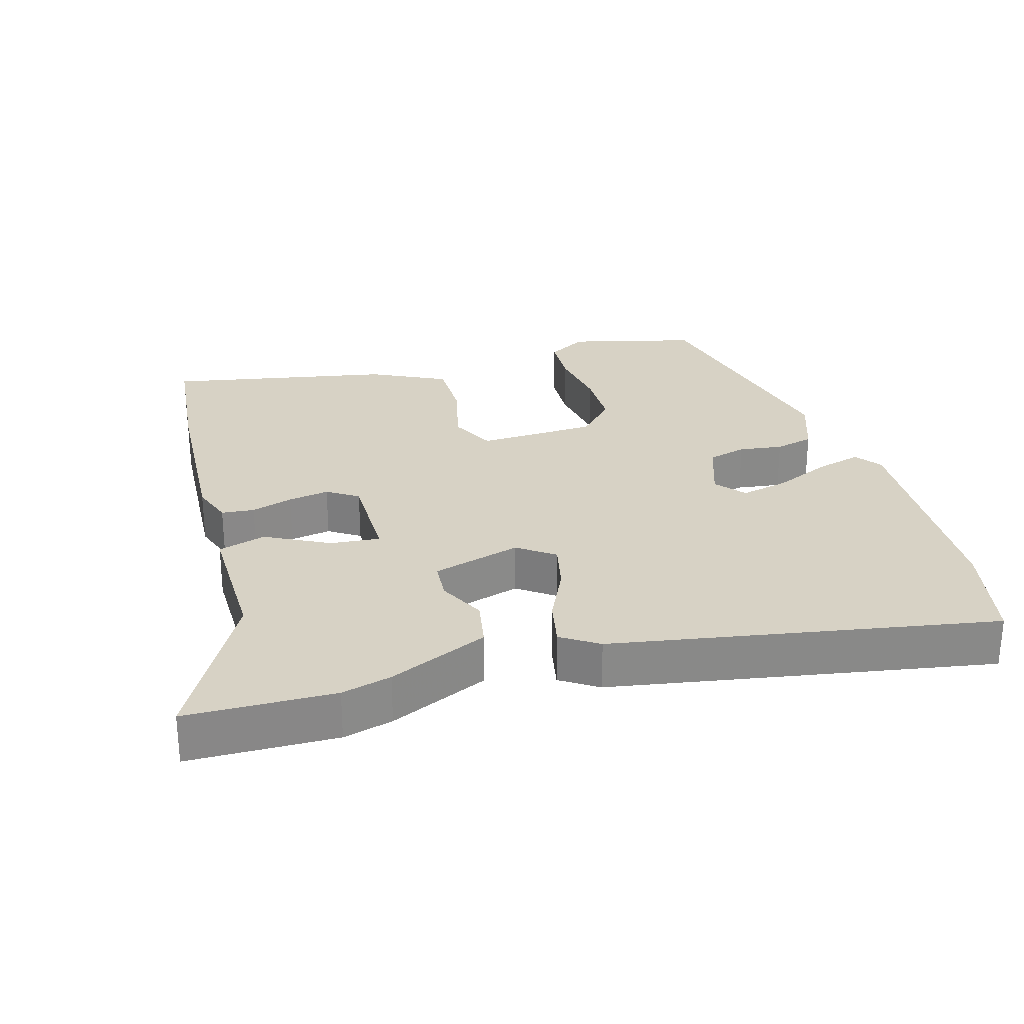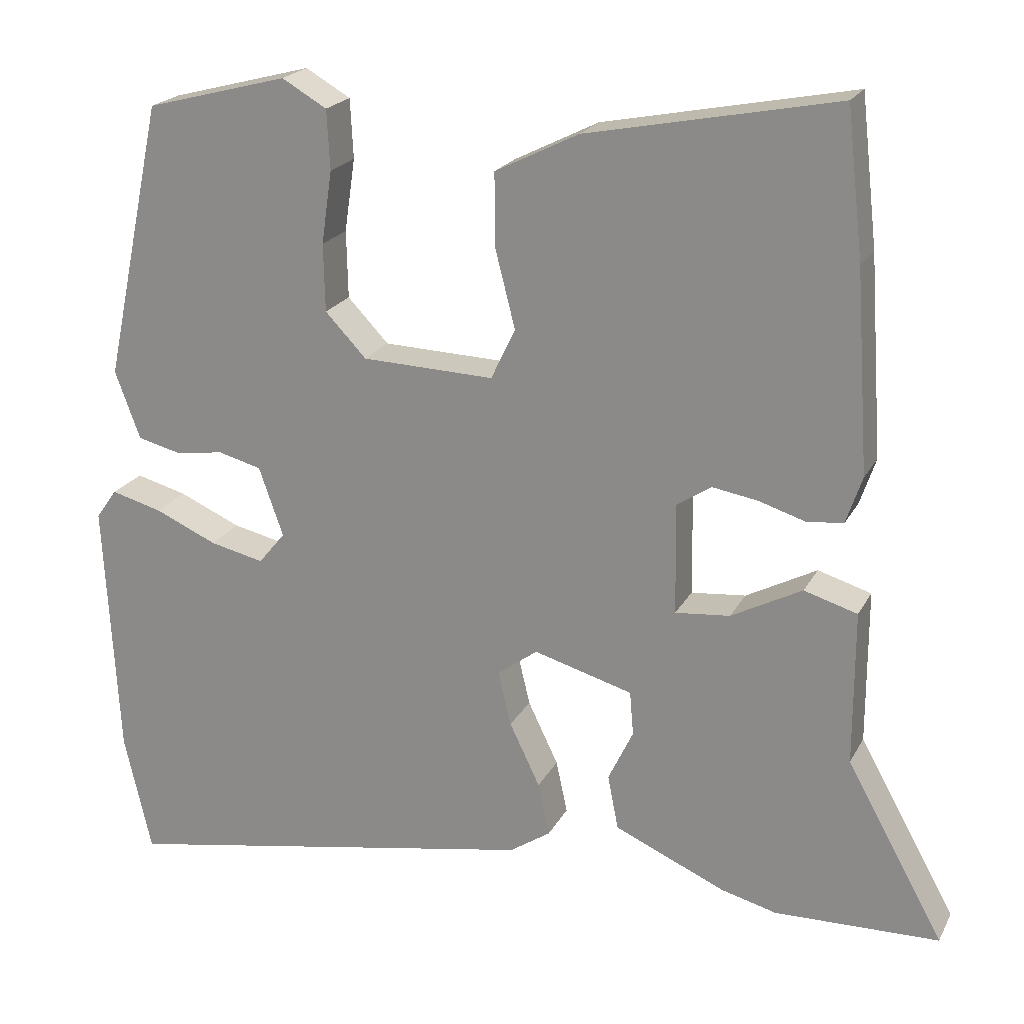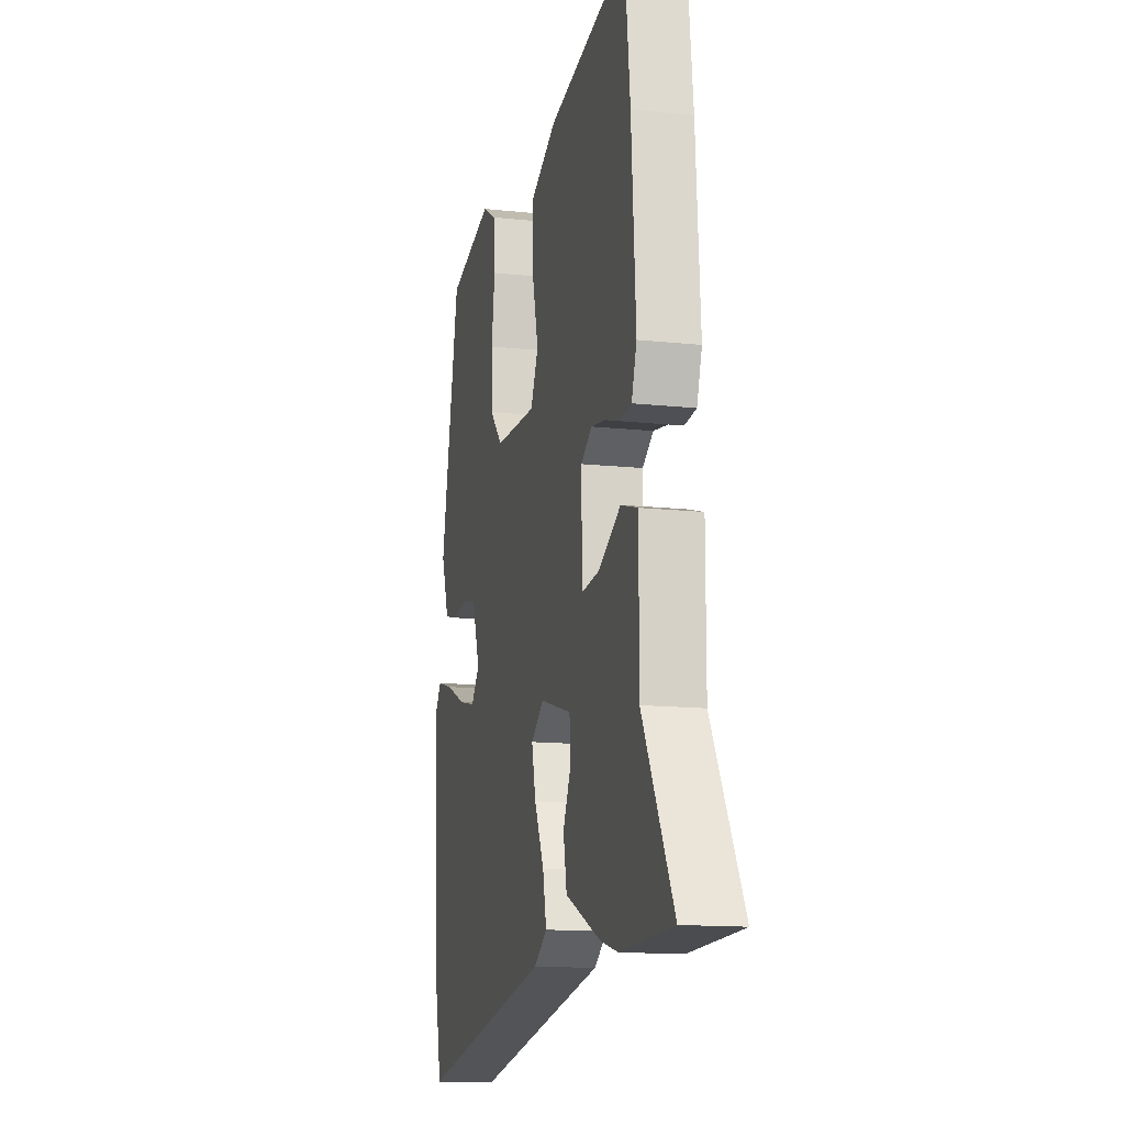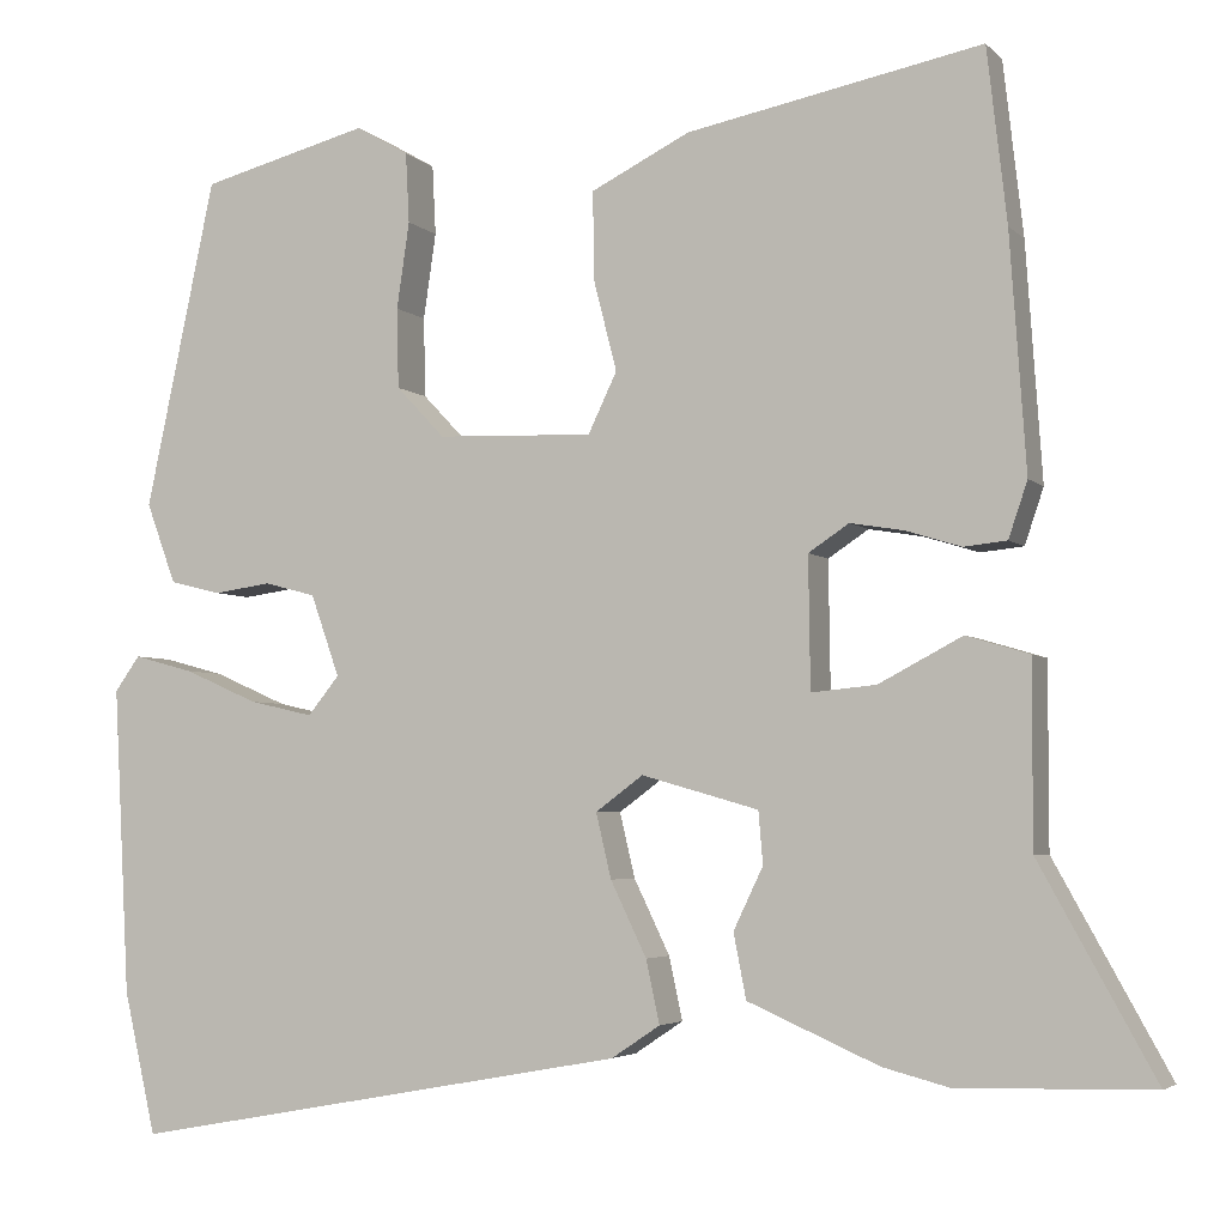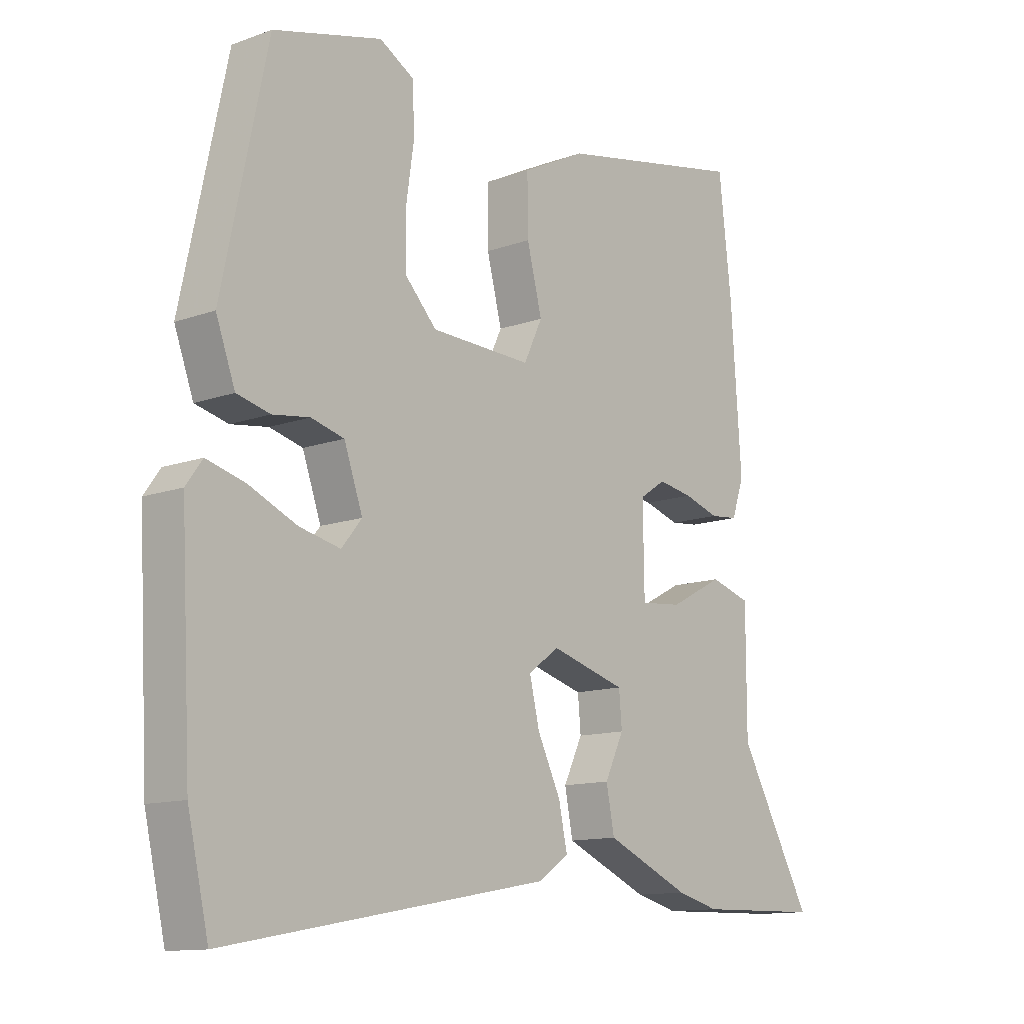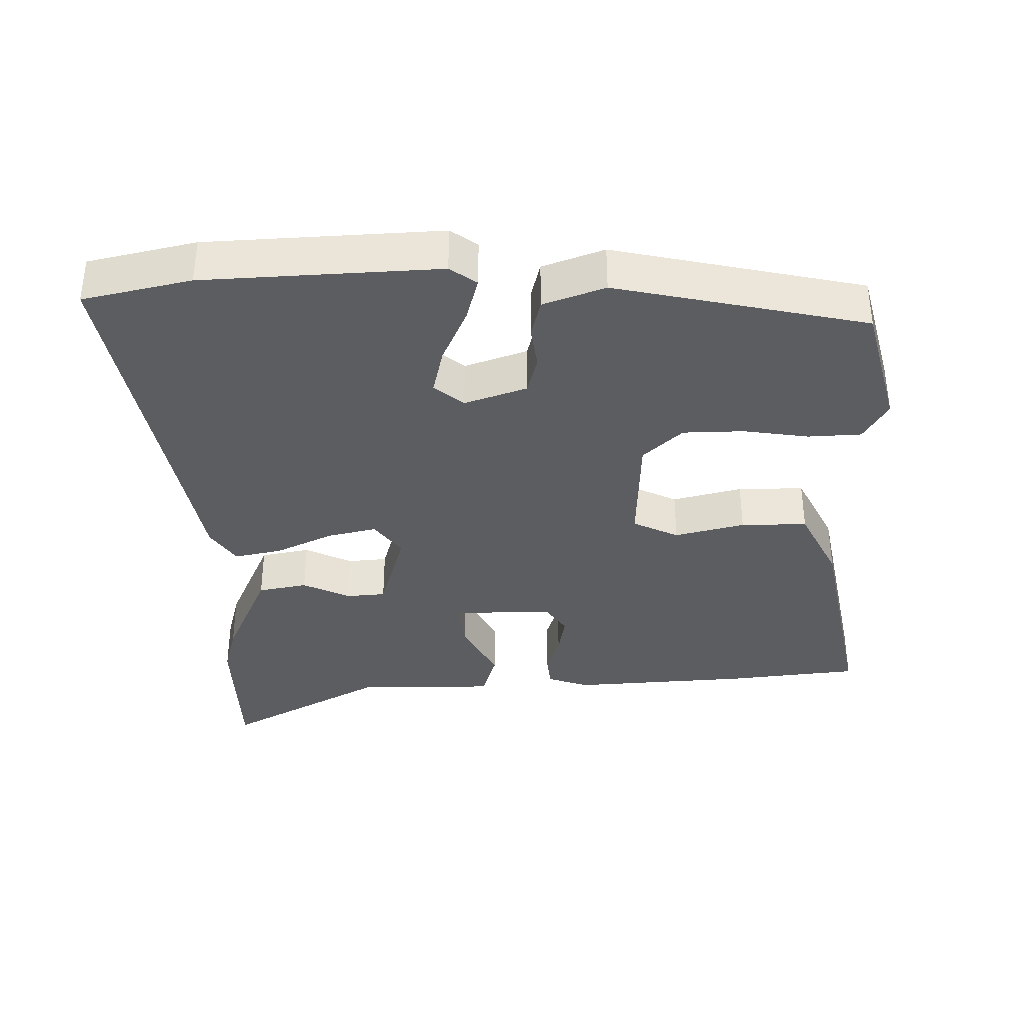
<metadata>
{"format":"obj","ext":"obj","renderer":"f3d","projection":"perspective","resolution":1024,"background":"white","views":[{"elev":27.4,"azim":163.4,"up":"+Y"},{"elev":21.1,"azim":21.2,"up":"+Z"},{"elev":-13.7,"azim":76.4,"up":"+Z"},{"elev":-4.0,"azim":21.6,"up":"+Z"},{"elev":-12.3,"azim":-49.5,"up":"+Z"},{"elev":-36.1,"azim":-89.2,"up":"+Y"}]}
</metadata>
<code>
v 0.662 0.07 -0.496
v 0.446 0.07 -0.501
v 0.373 0.07 -0.482
v 0.227 0.07 -0.418
v 0.213 0.07 -0.346
v 0.246 0.07 -0.277
v 0.241 0.07 -0.219
v 0.111 0.07 -0.182
v 0.058 0.07 -0.221
v 0.075 0.07 -0.293
v 0.115 0.07 -0.376
v 0.13 0.07 -0.446
v 0.076 0.07 -0.482
v -0.481 0.07 -0.583
v -0.517 0.07 -0.425
v -0.535 0.07 -0.082
v -0.507 0.07 -0.043
v -0.44 0.07 -0.061
v -0.358 0.07 -0.097
v -0.287 0.07 -0.113
v -0.252 0.07 -0.07
v -0.284 0.07 0.021
v -0.341 0.07 0.036
v -0.405 0.07 0.027
v -0.462 0.07 0.041
v -0.495 0.07 0.131
v -0.417 0.07 0.497
v -0.23 0.07 0.546
v -0.171 0.07 0.512
v -0.167 0.07 0.434
v -0.181 0.07 0.338
v -0.179 0.07 0.249
v -0.125 0.07 0.192
v 0.049 0.07 0.186
v 0.081 0.07 0.253
v 0.055 0.07 0.355
v 0.054 0.07 0.452
v 0.164 0.07 0.507
v 0.492 0.07 0.572
v 0.514 0.07 0.379
v 0.532 0.07 0.117
v 0.511 0.07 0.055
v 0.463 0.07 0.05
v 0.402 0.07 0.069
v 0.342 0.07 0.079
v 0.297 0.07 0.049
v 0.299 0.07 -0.097
v 0.371 0.07 -0.09
v 0.464 0.07 -0.041
v 0.534 0.07 -0.062
v 0.534 0.07 -0.265
v 0.662 0 -0.496
v 0.446 0 -0.501
v 0.373 0 -0.482
v 0.227 0 -0.418
v 0.213 0 -0.346
v 0.246 0 -0.277
v 0.241 0 -0.219
v 0.111 0 -0.182
v 0.058 0 -0.221
v 0.075 0 -0.293
v 0.115 0 -0.376
v 0.13 0 -0.446
v 0.076 0 -0.482
v -0.481 0 -0.583
v -0.517 0 -0.425
v -0.535 0 -0.082
v -0.507 0 -0.043
v -0.44 0 -0.061
v -0.358 0 -0.097
v -0.287 0 -0.113
v -0.252 0 -0.07
v -0.284 0 0.021
v -0.341 0 0.036
v -0.405 0 0.027
v -0.462 0 0.041
v -0.495 0 0.131
v -0.417 0 0.497
v -0.23 0 0.546
v -0.171 0 0.512
v -0.167 0 0.434
v -0.181 0 0.338
v -0.179 0 0.249
v -0.125 0 0.192
v 0.049 0 0.186
v 0.081 0 0.253
v 0.055 0 0.355
v 0.054 0 0.452
v 0.164 0 0.507
v 0.492 0 0.572
v 0.514 0 0.379
v 0.532 0 0.117
v 0.511 0 0.055
v 0.463 0 0.05
v 0.402 0 0.069
v 0.342 0 0.079
v 0.297 0 0.049
v 0.299 0 -0.097
v 0.371 0 -0.09
v 0.464 0 -0.041
v 0.534 0 -0.062
v 0.534 0 -0.265
f 48 49 50 51
f 2 3 4
f 1 2 4
f 51 1 4
f 48 51 4
f 47 48 4
f 46 47 4
f 42 43 44
f 41 42 44
f 40 41 44
f 39 40 44
f 38 39 44
f 37 38 44
f 36 37 44
f 35 36 44
f 34 35 44 45
f 33 34 45 46
f 29 30 31
f 28 29 31
f 27 28 31
f 26 27 31
f 25 26 31
f 24 25 31
f 23 24 31
f 22 23 31 32
f 21 22 32 33
f 17 18 19
f 16 17 19
f 15 16 19
f 14 15 19
f 13 14 19
f 12 13 19
f 11 12 19
f 10 11 19
f 9 10 19 20
f 8 9 20 21
f 4 5 6
f 46 4 6
f 46 6 7
f 21 33 46
f 8 21 46
f 7 8 46
f 102 101 100 99
f 55 54 53
f 55 53 52
f 55 52 102
f 55 102 99
f 55 99 98
f 55 98 97
f 95 94 93
f 95 93 92
f 95 92 91
f 95 91 90
f 95 90 89
f 95 89 88
f 95 88 87
f 95 87 86
f 96 95 86 85
f 97 96 85 84
f 82 81 80
f 82 80 79
f 82 79 78
f 82 78 77
f 82 77 76
f 82 76 75
f 82 75 74
f 83 82 74 73
f 84 83 73 72
f 70 69 68
f 70 68 67
f 70 67 66
f 70 66 65
f 70 65 64
f 70 64 63
f 70 63 62
f 70 62 61
f 71 70 61 60
f 72 71 60 59
f 57 56 55
f 57 55 97
f 58 57 97
f 97 84 72
f 97 72 59
f 97 59 58
f 1 52 53 2
f 2 53 54 3
f 3 54 55 4
f 4 55 56 5
f 5 56 57 6
f 6 57 58 7
f 7 58 59 8
f 8 59 60 9
f 9 60 61 10
f 10 61 62 11
f 11 62 63 12
f 12 63 64 13
f 13 64 65 14
f 14 65 66 15
f 15 66 67 16
f 16 67 68 17
f 17 68 69 18
f 18 69 70 19
f 19 70 71 20
f 20 71 72 21
f 21 72 73 22
f 22 73 74 23
f 23 74 75 24
f 24 75 76 25
f 25 76 77 26
f 26 77 78 27
f 27 78 79 28
f 28 79 80 29
f 29 80 81 30
f 30 81 82 31
f 31 82 83 32
f 32 83 84 33
f 33 84 85 34
f 34 85 86 35
f 35 86 87 36
f 36 87 88 37
f 37 88 89 38
f 38 89 90 39
f 39 90 91 40
f 40 91 92 41
f 41 92 93 42
f 42 93 94 43
f 43 94 95 44
f 44 95 96 45
f 45 96 97 46
f 46 97 98 47
f 47 98 99 48
f 48 99 100 49
f 49 100 101 50
f 50 101 102 51
f 51 102 52 1

</code>
